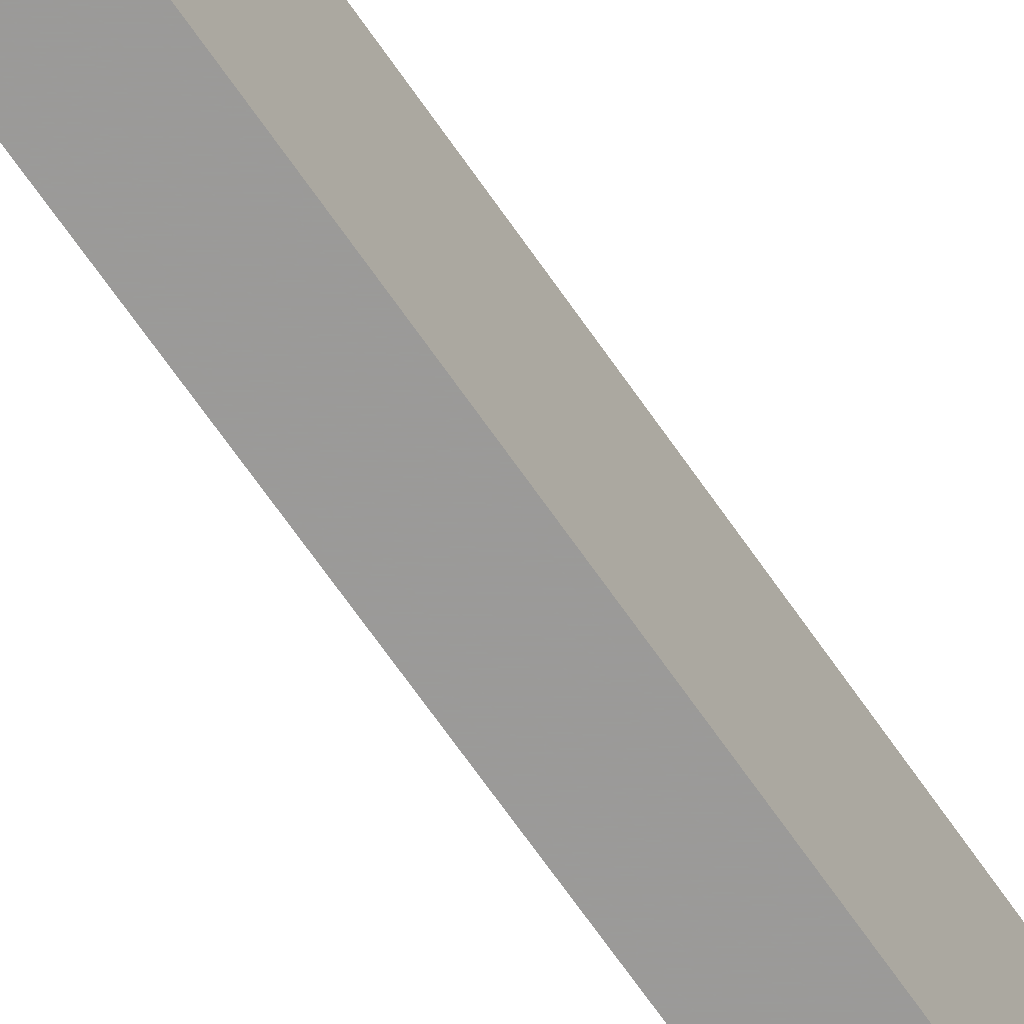
<metadata>
{"format":"obj","ext":"obj","renderer":"f3d","projection":"perspective","resolution":1024,"background":"white","views":[{"elev":-69.5,"azim":34.9,"up":"+Z"}]}
</metadata>
<code>
v -0.05321 -0.9828 -0.1769
v 0.05321 -0.9828 -0.1769
v -0.05321 -0.9828 0.1769
v 0.05321 -0.9828 0.1769
v -0.05321 0.9828 -0.1769
v 0.05321 0.9828 -0.1769
v -0.05321 0.9828 0.1769
v 0.05321 0.9828 0.1769
v 0 0.9828 0
v 0.05321 0.9828 0
v 0 0.9828 -0.1769
v -0.05321 0.9828 0
v 0 0.9828 0.1769
v -0.05321 -0.9828 0
v -0.05321 0 0
v -0.05321 0 -0.1769
v -0.05321 0 0.1769
v 0 -0.9828 -0.1769
v 0 -0.9828 0
v 0.05321 -0.9828 0
v 0 -0.9828 0.1769
v 0.05321 0 -0.1769
v 0.05321 0 0
v 0.05321 0 0.1769
v 0 0 0.1769
v 0 0 -0.1769
v -0.0266 0.9828 -0.08846
v 0 0.9828 -0.08846
v -0.0266 0.9828 -0.1769
v 0.0266 0.9828 0.08846
v 0.05321 0.9828 0.08846
v 0.0266 0.9828 0
v 0.05321 0.9828 -0.08846
v 0.0266 0.9828 -0.1769
v 0.0266 0.9828 -0.08846
v -0.05321 0.9828 -0.08846
v -0.0266 0.9828 0
v -0.05321 0.9828 0.08846
v -0.0266 0.9828 0.1769
v -0.0266 0.9828 0.08846
v 0.0266 0.9828 0.1769
v 0 0.9828 0.08846
v -0.05321 -0.9828 -0.08846
v -0.05321 -0.4914 -0.08846
v -0.05321 -0.4914 -0.1769
v -0.05321 -0.9828 0.08846
v -0.05321 -0.4914 0.08846
v -0.05321 -0.4914 0
v -0.05321 0.4914 -0.08846
v -0.05321 0.4914 -0.1769
v -0.05321 0 -0.08846
v -0.05321 -0.4914 0.1769
v -0.05321 0 0.08846
v -0.05321 0.4914 0.1769
v -0.05321 0.4914 0.08846
v -0.05321 0.4914 0
v -0.0266 -0.9828 -0.1769
v -0.0266 -0.9828 -0.08846
v 0.0266 -0.9828 -0.1769
v 0.0266 -0.9828 -0.08846
v 0 -0.9828 -0.08846
v -0.0266 -0.9828 0.08846
v -0.0266 -0.9828 0
v 0.05321 -0.9828 -0.08846
v 0.0266 -0.9828 0
v 0.05321 -0.9828 0.08846
v 0.0266 -0.9828 0.1769
v 0.0266 -0.9828 0.08846
v -0.0266 -0.9828 0.1769
v 0 -0.9828 0.08846
v 0.05321 -0.4914 -0.1769
v 0.05321 0 -0.08846
v 0.05321 -0.4914 -0.08846
v 0.05321 0.4914 -0.1769
v 0.05321 0.4914 -0.08846
v 0.05321 0.4914 0.08846
v 0.05321 0.4914 0
v 0.05321 -0.4914 0
v 0.05321 0.4914 0.1769
v 0.05321 0 0.08846
v 0.05321 -0.4914 0.1769
v 0.05321 -0.4914 0.08846
v 0 -0.4914 0.1769
v -0.0266 -0.4914 0.1769
v 0.0266 -0.4914 0.1769
v 0.0266 0.4914 0.1769
v 0.0266 0 0.1769
v -0.0266 0 0.1769
v 0 0.4914 0.1769
v -0.0266 0.4914 0.1769
v -0.0266 -0.4914 -0.1769
v -0.0266 0.4914 -0.1769
v -0.0266 0 -0.1769
v 0.0266 -0.4914 -0.1769
v 0 -0.4914 -0.1769
v 0.0266 0 -0.1769
v 0 0.4914 -0.1769
v 0.0266 0.4914 -0.1769
v -0.0399 0.9828 -0.1327
v -0.0266 0.9828 -0.1327
v -0.0399 0.9828 -0.1769
v -0.0133 0.9828 -0.04423
v 0 0.9828 -0.04423
v -0.0133 0.9828 -0.08846
v 0 0.9828 -0.1327
v -0.0133 0.9828 -0.1769
v -0.0133 0.9828 -0.1327
v 0.0133 0.9828 0.04423
v 0.0266 0.9828 0.04423
v 0.0133 0.9828 0
v 0.0399 0.9828 0.1327
v 0.05321 0.9828 0.1327
v 0.0399 0.9828 0.08846
v 0.05321 0.9828 0.04423
v 0.0399 0.9828 0
v 0.0399 0.9828 0.04423
v 0.05321 0.9828 -0.04423
v 0.0399 0.9828 -0.08846
v 0.0399 0.9828 -0.04423
v 0.05321 0.9828 -0.1327
v 0.0399 0.9828 -0.1769
v 0.0399 0.9828 -0.1327
v 0.0133 0.9828 -0.1769
v 0.0133 0.9828 -0.1327
v 0.0266 0.9828 -0.1327
v 0.0133 0.9828 -0.04423
v 0.0266 0.9828 -0.04423
v 0.0133 0.9828 -0.08846
v -0.05321 0.9828 -0.1327
v -0.0399 0.9828 -0.08846
v -0.05321 0.9828 -0.04423
v -0.0399 0.9828 0
v -0.0399 0.9828 -0.04423
v -0.0133 0.9828 0
v -0.0266 0.9828 -0.04423
v -0.05321 0.9828 0.04423
v -0.0399 0.9828 0.08846
v -0.0399 0.9828 0.04423
v -0.05321 0.9828 0.1327
v -0.0399 0.9828 0.1769
v -0.0399 0.9828 0.1327
v -0.0133 0.9828 0.1769
v -0.0133 0.9828 0.1327
v -0.0266 0.9828 0.1327
v 0.0133 0.9828 0.1769
v 0.0133 0.9828 0.1327
v 0 0.9828 0.1327
v 0.0399 0.9828 0.1769
v 0.0266 0.9828 0.1327
v 0 0.9828 0.04423
v 0.0133 0.9828 0.08846
v -0.0266 0.9828 0.04423
v -0.0133 0.9828 0.08846
v -0.0133 0.9828 0.04423
v -0.05321 -0.9828 -0.1327
v -0.05321 -0.7371 -0.1327
v -0.05321 -0.7371 -0.1769
v -0.05321 -0.9828 -0.04423
v -0.05321 -0.7371 -0.04423
v -0.05321 -0.7371 -0.08846
v -0.05321 -0.2457 -0.1327
v -0.05321 -0.2457 -0.1769
v -0.05321 -0.4914 -0.1327
v -0.05321 -0.9828 0.04423
v -0.05321 -0.7371 0.04423
v -0.05321 -0.7371 0
v -0.05321 -0.9828 0.1327
v -0.05321 -0.7371 0.1327
v -0.05321 -0.7371 0.08846
v -0.05321 -0.2457 0.04423
v -0.05321 -0.2457 0
v -0.05321 -0.4914 0.04423
v -0.05321 0.2457 -0.04423
v -0.05321 0.2457 -0.08846
v -0.05321 0 -0.04423
v -0.05321 0.7371 -0.1327
v -0.05321 0.7371 -0.1769
v -0.05321 0.4914 -0.1327
v -0.05321 0.2457 -0.1769
v -0.05321 0 -0.1327
v -0.05321 0.2457 -0.1327
v -0.05321 -0.4914 -0.04423
v -0.05321 -0.2457 -0.04423
v -0.05321 -0.2457 -0.08846
v -0.05321 -0.7371 0.1769
v -0.05321 -0.4914 0.1327
v -0.05321 -0.2457 0.1769
v -0.05321 0 0.1327
v -0.05321 -0.2457 0.1327
v -0.05321 0 0.04423
v -0.05321 -0.2457 0.08846
v -0.05321 0.2457 0.1769
v -0.05321 0.4914 0.1327
v -0.05321 0.2457 0.1327
v -0.05321 0.7371 0.1769
v -0.05321 0.7371 0.1327
v -0.05321 0.7371 0.04423
v -0.05321 0.7371 0.08846
v -0.05321 0.7371 -0.04423
v -0.05321 0.7371 0
v -0.05321 0.7371 -0.08846
v -0.05321 0.2457 0
v -0.05321 0.4914 -0.04423
v -0.05321 0.2457 0.08846
v -0.05321 0.4914 0.04423
v -0.05321 0.2457 0.04423
v -0.0399 -0.9828 -0.1769
v -0.0399 -0.9828 -0.1327
v -0.0133 -0.9828 -0.1769
v -0.0133 -0.9828 -0.1327
v -0.0266 -0.9828 -0.1327
v -0.0399 -0.9828 -0.04423
v -0.0399 -0.9828 -0.08846
v 0.0133 -0.9828 -0.1769
v 0.0133 -0.9828 -0.1327
v 0 -0.9828 -0.1327
v 0.0399 -0.9828 -0.1769
v 0.0399 -0.9828 -0.1327
v 0.0266 -0.9828 -0.1327
v 0.0133 -0.9828 -0.04423
v 0 -0.9828 -0.04423
v 0.0133 -0.9828 -0.08846
v -0.0133 -0.9828 0.04423
v -0.0266 -0.9828 0.04423
v -0.0133 -0.9828 0
v -0.0399 -0.9828 0.1327
v -0.0399 -0.9828 0.08846
v -0.0399 -0.9828 0
v -0.0399 -0.9828 0.04423
v -0.0133 -0.9828 -0.08846
v -0.0133 -0.9828 -0.04423
v -0.0266 -0.9828 -0.04423
v 0.05321 -0.9828 -0.1327
v 0.0399 -0.9828 -0.08846
v 0.05321 -0.9828 -0.04423
v 0.0399 -0.9828 0
v 0.0399 -0.9828 -0.04423
v 0.0133 -0.9828 0
v 0.0266 -0.9828 -0.04423
v 0.05321 -0.9828 0.04423
v 0.0399 -0.9828 0.08846
v 0.0399 -0.9828 0.04423
v 0.05321 -0.9828 0.1327
v 0.0399 -0.9828 0.1769
v 0.0399 -0.9828 0.1327
v 0.0133 -0.9828 0.1769
v 0.0133 -0.9828 0.1327
v 0.0266 -0.9828 0.1327
v -0.0133 -0.9828 0.1769
v -0.0133 -0.9828 0.1327
v 0 -0.9828 0.1327
v -0.0399 -0.9828 0.1769
v -0.0266 -0.9828 0.1327
v 0 -0.9828 0.04423
v -0.0133 -0.9828 0.08846
v 0.0266 -0.9828 0.04423
v 0.0133 -0.9828 0.08846
v 0.0133 -0.9828 0.04423
v 0.05321 -0.7371 -0.1769
v 0.05321 -0.4914 -0.1327
v 0.05321 -0.7371 -0.1327
v 0.05321 -0.2457 -0.1769
v 0.05321 0 -0.1327
v 0.05321 -0.2457 -0.1327
v 0.05321 0 -0.04423
v 0.05321 -0.2457 -0.04423
v 0.05321 -0.2457 -0.08846
v 0.05321 0.2457 -0.1769
v 0.05321 0.4914 -0.1327
v 0.05321 0.2457 -0.1327
v 0.05321 0.7371 -0.1769
v 0.05321 0.7371 -0.1327
v 0.05321 0.7371 -0.04423
v 0.05321 0.7371 -0.08846
v 0.05321 0.7371 0.04423
v 0.05321 0.7371 0
v 0.05321 0.7371 0.1327
v 0.05321 0.7371 0.08846
v 0.05321 0.2457 0.04423
v 0.05321 0.2457 0
v 0.05321 0.4914 0.04423
v 0.05321 0.2457 -0.08846
v 0.05321 0.4914 -0.04423
v 0.05321 0.2457 -0.04423
v 0.05321 -0.7371 -0.08846
v 0.05321 -0.2457 0
v 0.05321 -0.4914 -0.04423
v 0.05321 -0.7371 0
v 0.05321 -0.7371 -0.04423
v 0.05321 0.2457 0.08846
v 0.05321 0 0.04423
v 0.05321 0.7371 0.1769
v 0.05321 0.4914 0.1327
v 0.05321 0.2457 0.1769
v 0.05321 0 0.1327
v 0.05321 0.2457 0.1327
v 0.05321 -0.2457 0.1769
v 0.05321 -0.4914 0.1327
v 0.05321 -0.2457 0.1327
v 0.05321 -0.7371 0.1769
v 0.05321 -0.7371 0.1327
v 0.05321 -0.7371 0.04423
v 0.05321 -0.7371 0.08846
v 0.05321 -0.2457 0.04423
v 0.05321 -0.2457 0.08846
v 0.05321 -0.4914 0.04423
v -0.0266 -0.7371 0.1769
v -0.0399 -0.7371 0.1769
v 0 -0.7371 0.1769
v -0.0133 -0.7371 0.1769
v 0 -0.2457 0.1769
v -0.0133 -0.2457 0.1769
v -0.0133 -0.4914 0.1769
v 0.0266 -0.7371 0.1769
v 0.0133 -0.7371 0.1769
v 0.0399 -0.7371 0.1769
v 0.0399 -0.2457 0.1769
v 0.0399 -0.4914 0.1769
v 0.0399 0.2457 0.1769
v 0.0399 0 0.1769
v 0.0399 0.7371 0.1769
v 0.0399 0.4914 0.1769
v 0.0133 0.2457 0.1769
v 0.0133 0 0.1769
v 0.0266 0.2457 0.1769
v 0.0133 -0.4914 0.1769
v 0.0266 -0.2457 0.1769
v 0.0133 -0.2457 0.1769
v -0.0399 -0.4914 0.1769
v -0.0133 0 0.1769
v -0.0266 -0.2457 0.1769
v -0.0399 0 0.1769
v -0.0399 -0.2457 0.1769
v 0.0133 0.4914 0.1769
v 0 0.2457 0.1769
v 0.0266 0.7371 0.1769
v 0 0.7371 0.1769
v 0.0133 0.7371 0.1769
v -0.0266 0.7371 0.1769
v -0.0133 0.7371 0.1769
v -0.0399 0.7371 0.1769
v -0.0399 0.2457 0.1769
v -0.0399 0.4914 0.1769
v -0.0133 0.2457 0.1769
v -0.0133 0.4914 0.1769
v -0.0266 0.2457 0.1769
v -0.0399 -0.7371 -0.1769
v -0.0399 -0.2457 -0.1769
v -0.0399 -0.4914 -0.1769
v -0.0133 -0.7371 -0.1769
v -0.0266 -0.7371 -0.1769
v -0.0399 0.2457 -0.1769
v -0.0399 0 -0.1769
v -0.0399 0.7371 -0.1769
v -0.0399 0.4914 -0.1769
v -0.0133 0.2457 -0.1769
v -0.0133 0 -0.1769
v -0.0266 0.2457 -0.1769
v 0.0133 -0.2457 -0.1769
v 0.0133 -0.4914 -0.1769
v 0 -0.2457 -0.1769
v 0.0399 -0.7371 -0.1769
v 0.0266 -0.7371 -0.1769
v 0 -0.7371 -0.1769
v 0.0133 -0.7371 -0.1769
v -0.0266 -0.2457 -0.1769
v -0.0133 -0.2457 -0.1769
v -0.0133 -0.4914 -0.1769
v 0.0399 -0.4914 -0.1769
v 0.0133 0 -0.1769
v 0.0266 -0.2457 -0.1769
v 0.0399 0 -0.1769
v 0.0399 -0.2457 -0.1769
v -0.0133 0.4914 -0.1769
v 0 0.2457 -0.1769
v -0.0266 0.7371 -0.1769
v 0 0.7371 -0.1769
v -0.0133 0.7371 -0.1769
v 0.0266 0.7371 -0.1769
v 0.0133 0.7371 -0.1769
v 0.0399 0.7371 -0.1769
v 0.0399 0.2457 -0.1769
v 0.0399 0.4914 -0.1769
v 0.0133 0.2457 -0.1769
v 0.0133 0.4914 -0.1769
v 0.0266 0.2457 -0.1769
f 5 99 101
f 99 27 100
f 100 29 101
f 99 100 101
f 27 102 104
f 102 9 103
f 103 28 104
f 102 103 104
f 28 105 107
f 105 11 106
f 106 29 107
f 105 106 107
f 27 104 100
f 104 28 107
f 107 29 100
f 104 107 100
f 9 108 110
f 108 30 109
f 109 32 110
f 108 109 110
f 30 111 113
f 111 8 112
f 112 31 113
f 111 112 113
f 31 114 116
f 114 10 115
f 115 32 116
f 114 115 116
f 30 113 109
f 113 31 116
f 116 32 109
f 113 116 109
f 10 117 119
f 117 33 118
f 118 35 119
f 117 118 119
f 33 120 122
f 120 6 121
f 121 34 122
f 120 121 122
f 34 123 125
f 123 11 124
f 124 35 125
f 123 124 125
f 33 122 118
f 122 34 125
f 125 35 118
f 122 125 118
f 9 110 103
f 110 32 126
f 126 28 103
f 110 126 103
f 32 115 127
f 115 10 119
f 119 35 127
f 115 119 127
f 35 124 128
f 124 11 105
f 105 28 128
f 124 105 128
f 32 127 126
f 127 35 128
f 128 28 126
f 127 128 126
f 5 129 99
f 129 36 130
f 130 27 99
f 129 130 99
f 36 131 133
f 131 12 132
f 132 37 133
f 131 132 133
f 37 134 135
f 134 9 102
f 102 27 135
f 134 102 135
f 36 133 130
f 133 37 135
f 135 27 130
f 133 135 130
f 12 136 138
f 136 38 137
f 137 40 138
f 136 137 138
f 38 139 141
f 139 7 140
f 140 39 141
f 139 140 141
f 39 142 144
f 142 13 143
f 143 40 144
f 142 143 144
f 38 141 137
f 141 39 144
f 144 40 137
f 141 144 137
f 13 145 147
f 145 41 146
f 146 42 147
f 145 146 147
f 41 148 149
f 148 8 111
f 111 30 149
f 148 111 149
f 30 108 151
f 108 9 150
f 150 42 151
f 108 150 151
f 41 149 146
f 149 30 151
f 151 42 146
f 149 151 146
f 12 138 132
f 138 40 152
f 152 37 132
f 138 152 132
f 40 143 153
f 143 13 147
f 147 42 153
f 143 147 153
f 42 150 154
f 150 9 134
f 134 37 154
f 150 134 154
f 40 153 152
f 153 42 154
f 154 37 152
f 153 154 152
f 1 155 157
f 155 43 156
f 156 45 157
f 155 156 157
f 43 158 160
f 158 14 159
f 159 44 160
f 158 159 160
f 44 161 163
f 161 16 162
f 162 45 163
f 161 162 163
f 43 160 156
f 160 44 163
f 163 45 156
f 160 163 156
f 14 164 166
f 164 46 165
f 165 48 166
f 164 165 166
f 46 167 169
f 167 3 168
f 168 47 169
f 167 168 169
f 47 170 172
f 170 15 171
f 171 48 172
f 170 171 172
f 46 169 165
f 169 47 172
f 172 48 165
f 169 172 165
f 15 173 175
f 173 49 174
f 174 51 175
f 173 174 175
f 49 176 178
f 176 5 177
f 177 50 178
f 176 177 178
f 50 179 181
f 179 16 180
f 180 51 181
f 179 180 181
f 49 178 174
f 178 50 181
f 181 51 174
f 178 181 174
f 14 166 159
f 166 48 182
f 182 44 159
f 166 182 159
f 48 171 183
f 171 15 175
f 175 51 183
f 171 175 183
f 51 180 184
f 180 16 161
f 161 44 184
f 180 161 184
f 48 183 182
f 183 51 184
f 184 44 182
f 183 184 182
f 3 185 168
f 185 52 186
f 186 47 168
f 185 186 168
f 52 187 189
f 187 17 188
f 188 53 189
f 187 188 189
f 53 190 191
f 190 15 170
f 170 47 191
f 190 170 191
f 52 189 186
f 189 53 191
f 191 47 186
f 189 191 186
f 17 192 194
f 192 54 193
f 193 55 194
f 192 193 194
f 54 195 196
f 195 7 139
f 139 38 196
f 195 139 196
f 38 136 198
f 136 12 197
f 197 55 198
f 136 197 198
f 54 196 193
f 196 38 198
f 198 55 193
f 196 198 193
f 12 131 200
f 131 36 199
f 199 56 200
f 131 199 200
f 36 129 201
f 129 5 176
f 176 49 201
f 129 176 201
f 49 173 203
f 173 15 202
f 202 56 203
f 173 202 203
f 36 201 199
f 201 49 203
f 203 56 199
f 201 203 199
f 17 194 188
f 194 55 204
f 204 53 188
f 194 204 188
f 55 197 205
f 197 12 200
f 200 56 205
f 197 200 205
f 56 202 206
f 202 15 190
f 190 53 206
f 202 190 206
f 55 205 204
f 205 56 206
f 206 53 204
f 205 206 204
f 1 207 155
f 207 57 208
f 208 43 155
f 207 208 155
f 57 209 211
f 209 18 210
f 210 58 211
f 209 210 211
f 58 212 213
f 212 14 158
f 158 43 213
f 212 158 213
f 57 211 208
f 211 58 213
f 213 43 208
f 211 213 208
f 18 214 216
f 214 59 215
f 215 61 216
f 214 215 216
f 59 217 219
f 217 2 218
f 218 60 219
f 217 218 219
f 60 220 222
f 220 19 221
f 221 61 222
f 220 221 222
f 59 219 215
f 219 60 222
f 222 61 215
f 219 222 215
f 19 223 225
f 223 62 224
f 224 63 225
f 223 224 225
f 62 226 227
f 226 3 167
f 167 46 227
f 226 167 227
f 46 164 229
f 164 14 228
f 228 63 229
f 164 228 229
f 62 227 224
f 227 46 229
f 229 63 224
f 227 229 224
f 18 216 210
f 216 61 230
f 230 58 210
f 216 230 210
f 61 221 231
f 221 19 225
f 225 63 231
f 221 225 231
f 63 228 232
f 228 14 212
f 212 58 232
f 228 212 232
f 61 231 230
f 231 63 232
f 232 58 230
f 231 232 230
f 2 233 218
f 233 64 234
f 234 60 218
f 233 234 218
f 64 235 237
f 235 20 236
f 236 65 237
f 235 236 237
f 65 238 239
f 238 19 220
f 220 60 239
f 238 220 239
f 64 237 234
f 237 65 239
f 239 60 234
f 237 239 234
f 20 240 242
f 240 66 241
f 241 68 242
f 240 241 242
f 66 243 245
f 243 4 244
f 244 67 245
f 243 244 245
f 67 246 248
f 246 21 247
f 247 68 248
f 246 247 248
f 66 245 241
f 245 67 248
f 248 68 241
f 245 248 241
f 21 249 251
f 249 69 250
f 250 70 251
f 249 250 251
f 69 252 253
f 252 3 226
f 226 62 253
f 252 226 253
f 62 223 255
f 223 19 254
f 254 70 255
f 223 254 255
f 69 253 250
f 253 62 255
f 255 70 250
f 253 255 250
f 20 242 236
f 242 68 256
f 256 65 236
f 242 256 236
f 68 247 257
f 247 21 251
f 251 70 257
f 247 251 257
f 70 254 258
f 254 19 238
f 238 65 258
f 254 238 258
f 68 257 256
f 257 70 258
f 258 65 256
f 257 258 256
f 2 259 261
f 259 71 260
f 260 73 261
f 259 260 261
f 71 262 264
f 262 22 263
f 263 72 264
f 262 263 264
f 72 265 267
f 265 23 266
f 266 73 267
f 265 266 267
f 71 264 260
f 264 72 267
f 267 73 260
f 264 267 260
f 22 268 270
f 268 74 269
f 269 75 270
f 268 269 270
f 74 271 272
f 271 6 120
f 120 33 272
f 271 120 272
f 33 117 274
f 117 10 273
f 273 75 274
f 117 273 274
f 74 272 269
f 272 33 274
f 274 75 269
f 272 274 269
f 10 114 276
f 114 31 275
f 275 77 276
f 114 275 276
f 31 112 278
f 112 8 277
f 277 76 278
f 112 277 278
f 76 279 281
f 279 23 280
f 280 77 281
f 279 280 281
f 31 278 275
f 278 76 281
f 281 77 275
f 278 281 275
f 22 270 263
f 270 75 282
f 282 72 263
f 270 282 263
f 75 273 283
f 273 10 276
f 276 77 283
f 273 276 283
f 77 280 284
f 280 23 265
f 265 72 284
f 280 265 284
f 75 283 282
f 283 77 284
f 284 72 282
f 283 284 282
f 2 261 233
f 261 73 285
f 285 64 233
f 261 285 233
f 73 266 287
f 266 23 286
f 286 78 287
f 266 286 287
f 78 288 289
f 288 20 235
f 235 64 289
f 288 235 289
f 73 287 285
f 287 78 289
f 289 64 285
f 287 289 285
f 23 279 291
f 279 76 290
f 290 80 291
f 279 290 291
f 76 277 293
f 277 8 292
f 292 79 293
f 277 292 293
f 79 294 296
f 294 24 295
f 295 80 296
f 294 295 296
f 76 293 290
f 293 79 296
f 296 80 290
f 293 296 290
f 24 297 299
f 297 81 298
f 298 82 299
f 297 298 299
f 81 300 301
f 300 4 243
f 243 66 301
f 300 243 301
f 66 240 303
f 240 20 302
f 302 82 303
f 240 302 303
f 81 301 298
f 301 66 303
f 303 82 298
f 301 303 298
f 23 291 286
f 291 80 304
f 304 78 286
f 291 304 286
f 80 295 305
f 295 24 299
f 299 82 305
f 295 299 305
f 82 302 306
f 302 20 288
f 288 78 306
f 302 288 306
f 80 305 304
f 305 82 306
f 306 78 304
f 305 306 304
f 3 252 308
f 252 69 307
f 307 84 308
f 252 307 308
f 69 249 310
f 249 21 309
f 309 83 310
f 249 309 310
f 83 311 313
f 311 25 312
f 312 84 313
f 311 312 313
f 69 310 307
f 310 83 313
f 313 84 307
f 310 313 307
f 21 246 315
f 246 67 314
f 314 85 315
f 246 314 315
f 67 244 316
f 244 4 300
f 300 81 316
f 244 300 316
f 81 297 318
f 297 24 317
f 317 85 318
f 297 317 318
f 67 316 314
f 316 81 318
f 318 85 314
f 316 318 314
f 24 294 320
f 294 79 319
f 319 87 320
f 294 319 320
f 79 292 322
f 292 8 321
f 321 86 322
f 292 321 322
f 86 323 325
f 323 25 324
f 324 87 325
f 323 324 325
f 79 322 319
f 322 86 325
f 325 87 319
f 322 325 319
f 21 315 309
f 315 85 326
f 326 83 309
f 315 326 309
f 85 317 327
f 317 24 320
f 320 87 327
f 317 320 327
f 87 324 328
f 324 25 311
f 311 83 328
f 324 311 328
f 85 327 326
f 327 87 328
f 328 83 326
f 327 328 326
f 3 308 185
f 308 84 329
f 329 52 185
f 308 329 185
f 84 312 331
f 312 25 330
f 330 88 331
f 312 330 331
f 88 332 333
f 332 17 187
f 187 52 333
f 332 187 333
f 84 331 329
f 331 88 333
f 333 52 329
f 331 333 329
f 25 323 335
f 323 86 334
f 334 89 335
f 323 334 335
f 86 321 336
f 321 8 148
f 148 41 336
f 321 148 336
f 41 145 338
f 145 13 337
f 337 89 338
f 145 337 338
f 86 336 334
f 336 41 338
f 338 89 334
f 336 338 334
f 13 142 340
f 142 39 339
f 339 90 340
f 142 339 340
f 39 140 341
f 140 7 195
f 195 54 341
f 140 195 341
f 54 192 343
f 192 17 342
f 342 90 343
f 192 342 343
f 39 341 339
f 341 54 343
f 343 90 339
f 341 343 339
f 25 335 330
f 335 89 344
f 344 88 330
f 335 344 330
f 89 337 345
f 337 13 340
f 340 90 345
f 337 340 345
f 90 342 346
f 342 17 332
f 332 88 346
f 342 332 346
f 89 345 344
f 345 90 346
f 346 88 344
f 345 346 344
f 1 157 207
f 157 45 347
f 347 57 207
f 157 347 207
f 45 162 349
f 162 16 348
f 348 91 349
f 162 348 349
f 91 350 351
f 350 18 209
f 209 57 351
f 350 209 351
f 45 349 347
f 349 91 351
f 351 57 347
f 349 351 347
f 16 179 353
f 179 50 352
f 352 93 353
f 179 352 353
f 50 177 355
f 177 5 354
f 354 92 355
f 177 354 355
f 92 356 358
f 356 26 357
f 357 93 358
f 356 357 358
f 50 355 352
f 355 92 358
f 358 93 352
f 355 358 352
f 26 359 361
f 359 94 360
f 360 95 361
f 359 360 361
f 94 362 363
f 362 2 217
f 217 59 363
f 362 217 363
f 59 214 365
f 214 18 364
f 364 95 365
f 214 364 365
f 94 363 360
f 363 59 365
f 365 95 360
f 363 365 360
f 16 353 348
f 353 93 366
f 366 91 348
f 353 366 348
f 93 357 367
f 357 26 361
f 361 95 367
f 357 361 367
f 95 364 368
f 364 18 350
f 350 91 368
f 364 350 368
f 93 367 366
f 367 95 368
f 368 91 366
f 367 368 366
f 2 362 259
f 362 94 369
f 369 71 259
f 362 369 259
f 94 359 371
f 359 26 370
f 370 96 371
f 359 370 371
f 96 372 373
f 372 22 262
f 262 71 373
f 372 262 373
f 94 371 369
f 371 96 373
f 373 71 369
f 371 373 369
f 26 356 375
f 356 92 374
f 374 97 375
f 356 374 375
f 92 354 376
f 354 5 101
f 101 29 376
f 354 101 376
f 29 106 378
f 106 11 377
f 377 97 378
f 106 377 378
f 92 376 374
f 376 29 378
f 378 97 374
f 376 378 374
f 11 123 380
f 123 34 379
f 379 98 380
f 123 379 380
f 34 121 381
f 121 6 271
f 271 74 381
f 121 271 381
f 74 268 383
f 268 22 382
f 382 98 383
f 268 382 383
f 34 381 379
f 381 74 383
f 383 98 379
f 381 383 379
f 26 375 370
f 375 97 384
f 384 96 370
f 375 384 370
f 97 377 385
f 377 11 380
f 380 98 385
f 377 380 385
f 98 382 386
f 382 22 372
f 372 96 386
f 382 372 386
f 97 385 384
f 385 98 386
f 386 96 384
f 385 386 384

</code>
